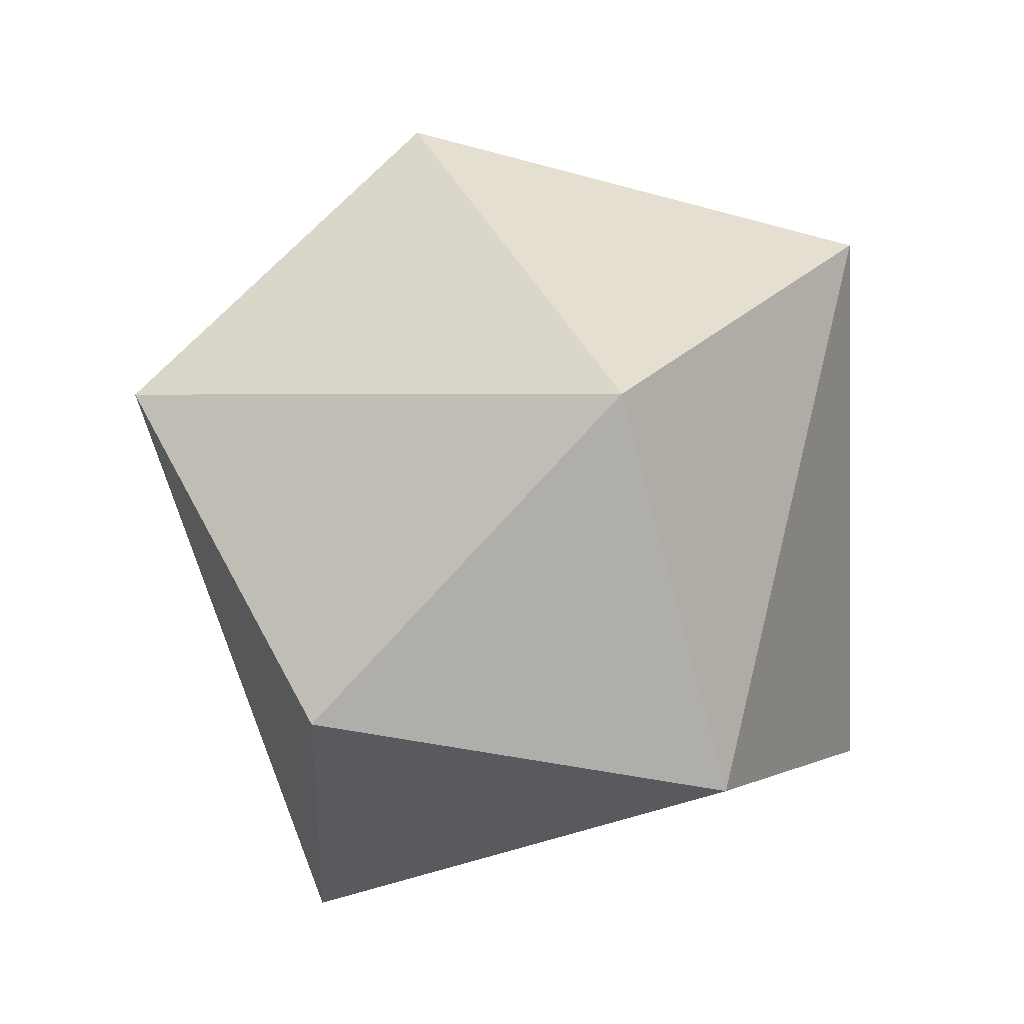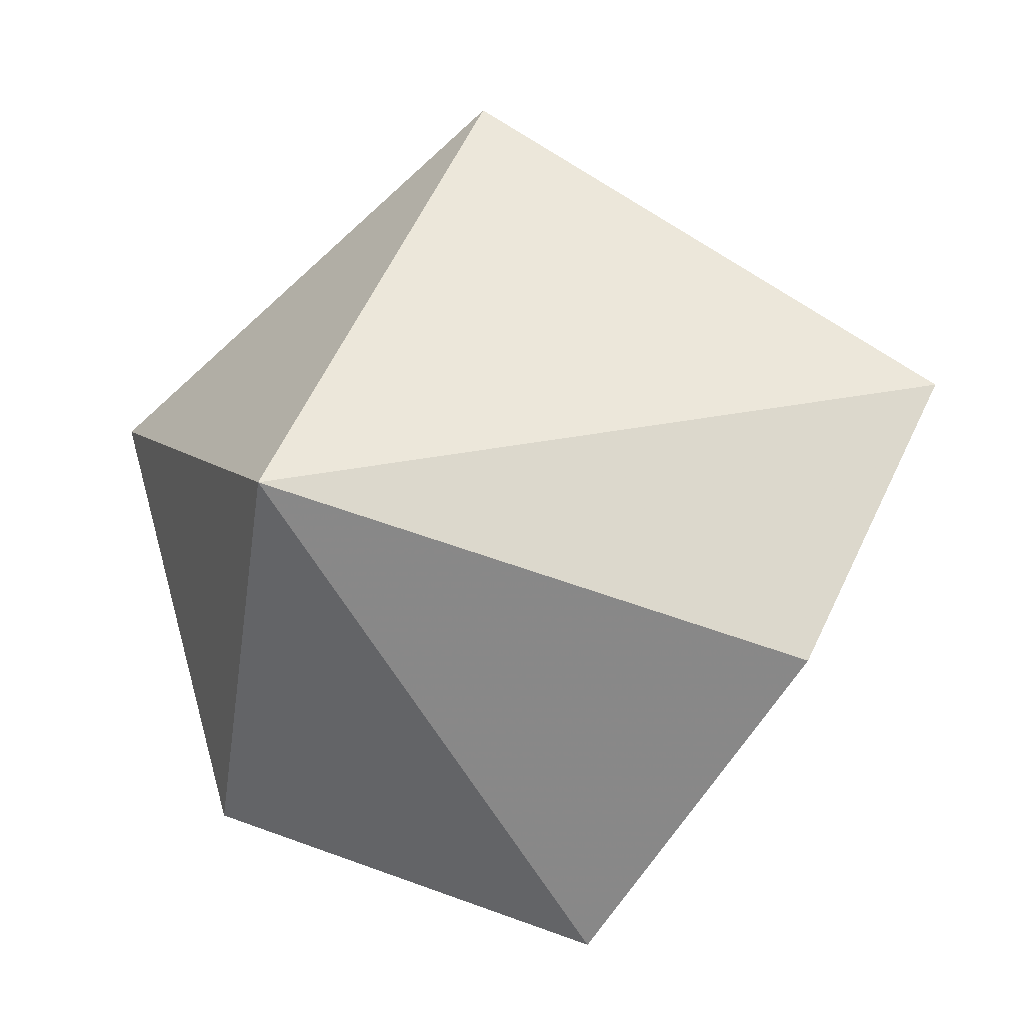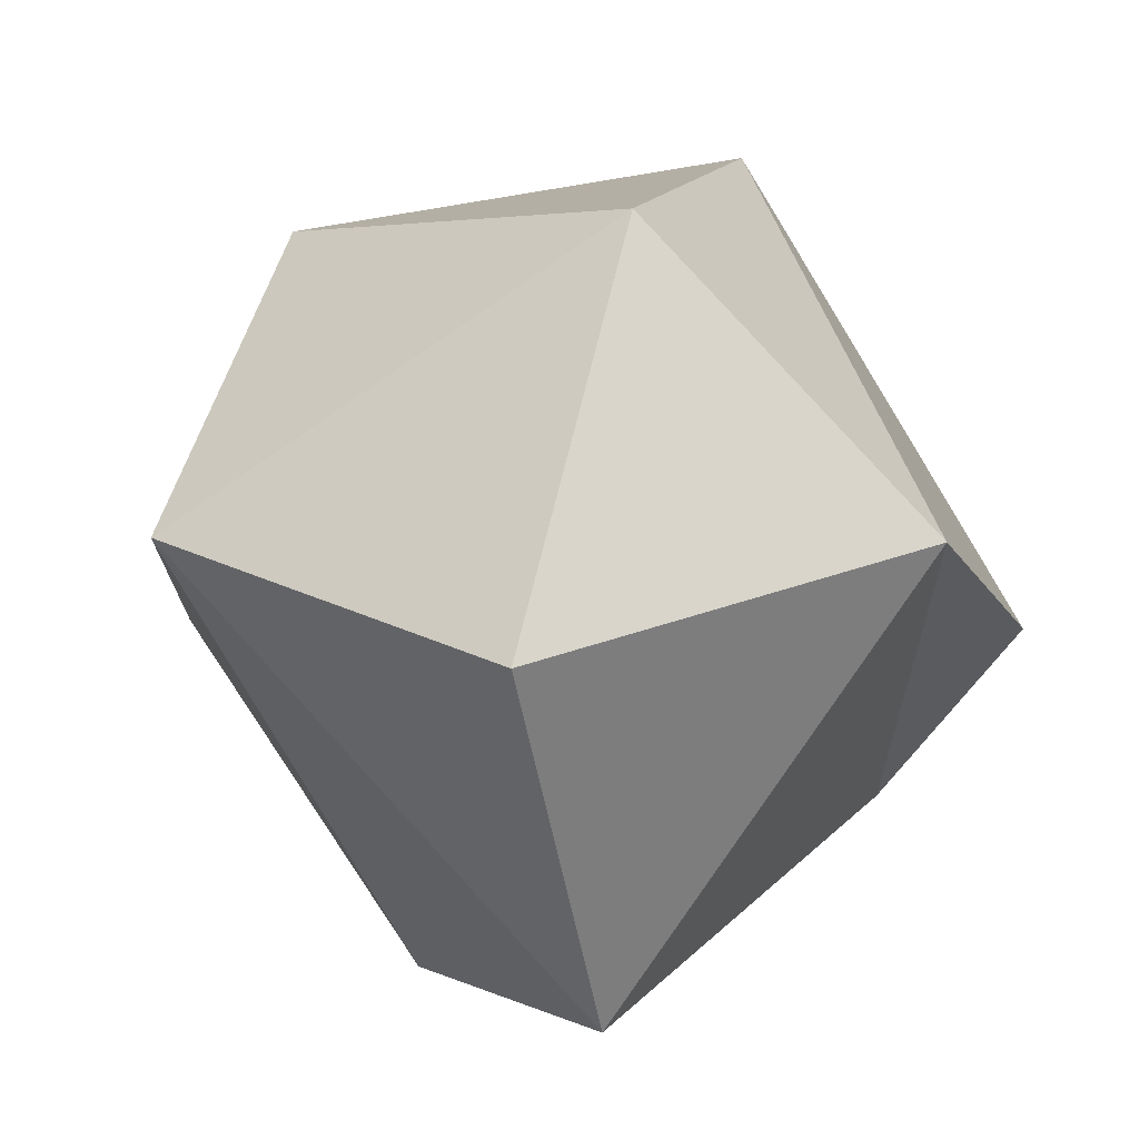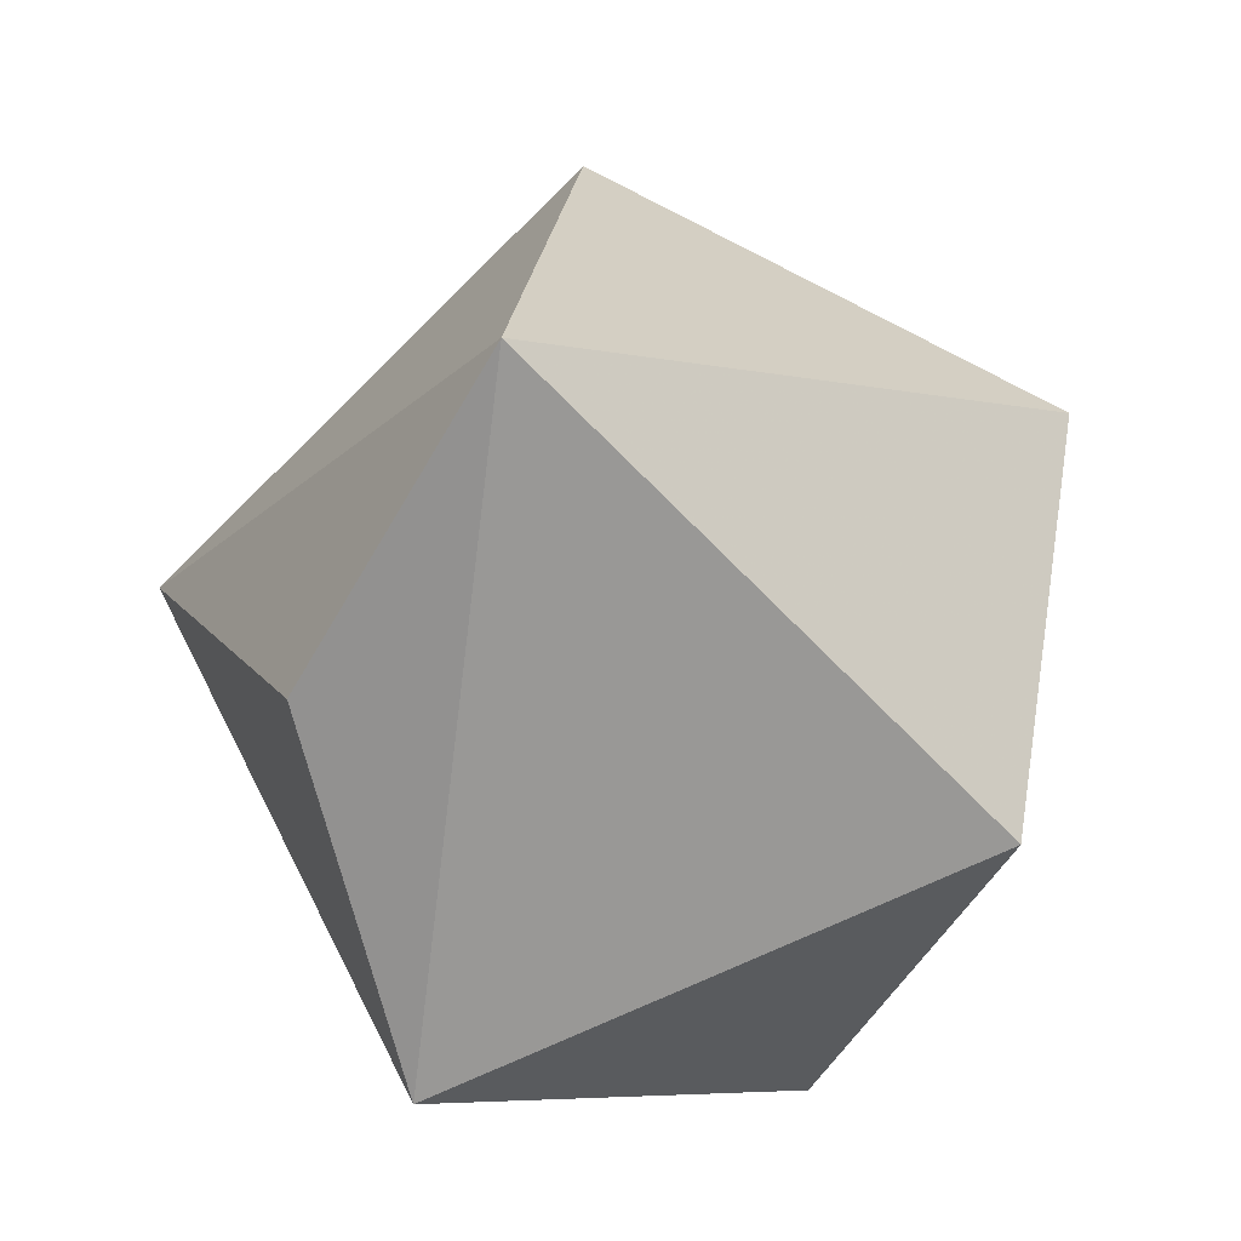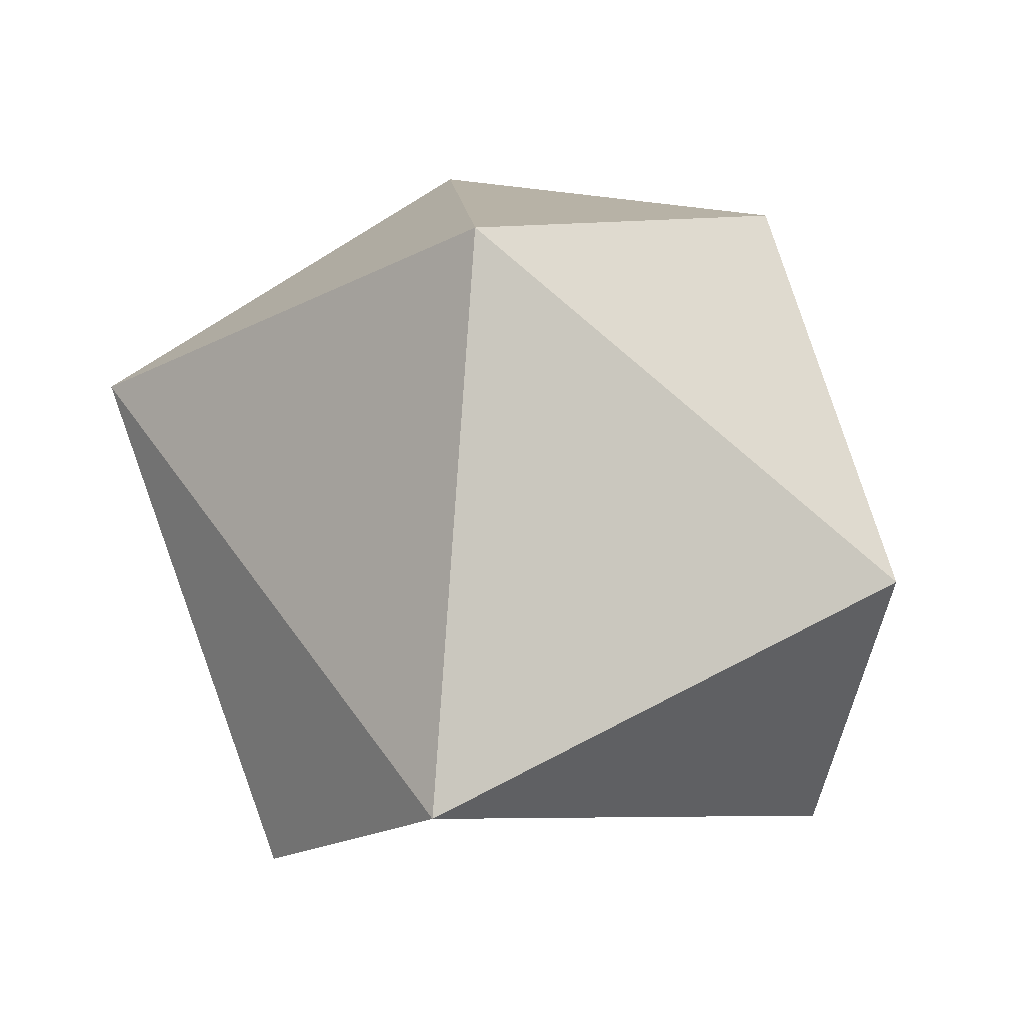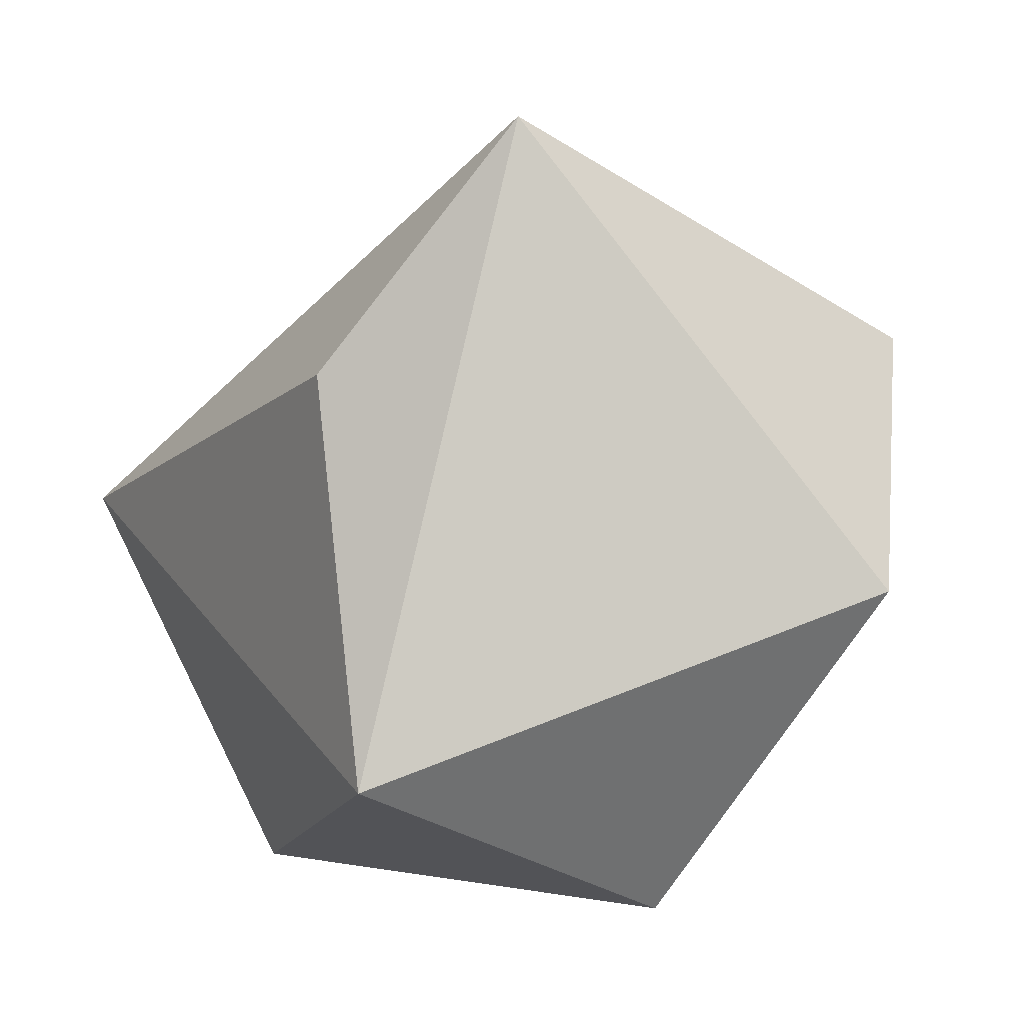
<metadata>
{"format":"obj","ext":"obj","renderer":"f3d","projection":"perspective","resolution":1024,"background":"white","views":[{"elev":-58.2,"azim":155.7,"up":"+Z"},{"elev":4.0,"azim":-122.9,"up":"+Z"},{"elev":2.9,"azim":162.5,"up":"+Y"},{"elev":-9.4,"azim":-45.6,"up":"+Z"},{"elev":53.7,"azim":-47.6,"up":"+Z"},{"elev":-34.9,"azim":-57.5,"up":"+Z"}]}
</metadata>
<code>
o Cube_Cube.001
v -0.4747 0.1223 -0.9797
v 0.3023 -0.9685 0.3971
v 0.1156 -0.9662 -0.4879
v 0.6375 0.8194 0.2604
v -0.9203 -0.5926 0.3963
v 0.1121 0.8194 -0.6794
v 1.061 0.1223 -0.2448
v -1.021 -0.1196 -0.2349
v 0.002615 0.1223 1.089
v 0.8177 -0.1196 0.6545
v 0.4561 -0.1196 -0.9428
v -0.4627 1.015 0.1874
f 5 2 9
f 6 1 12
f 12 9 4
f 12 5 9
f 4 10 7
f 1 3 5
f 7 3 11
f 3 1 11
f 9 2 10
f 1 5 8
f 10 2 7
f 7 11 6
f 11 1 6
f 12 4 6
f 12 8 5
f 9 10 4
f 7 2 3
f 4 7 6
f 1 8 12
f 5 3 2

</code>
